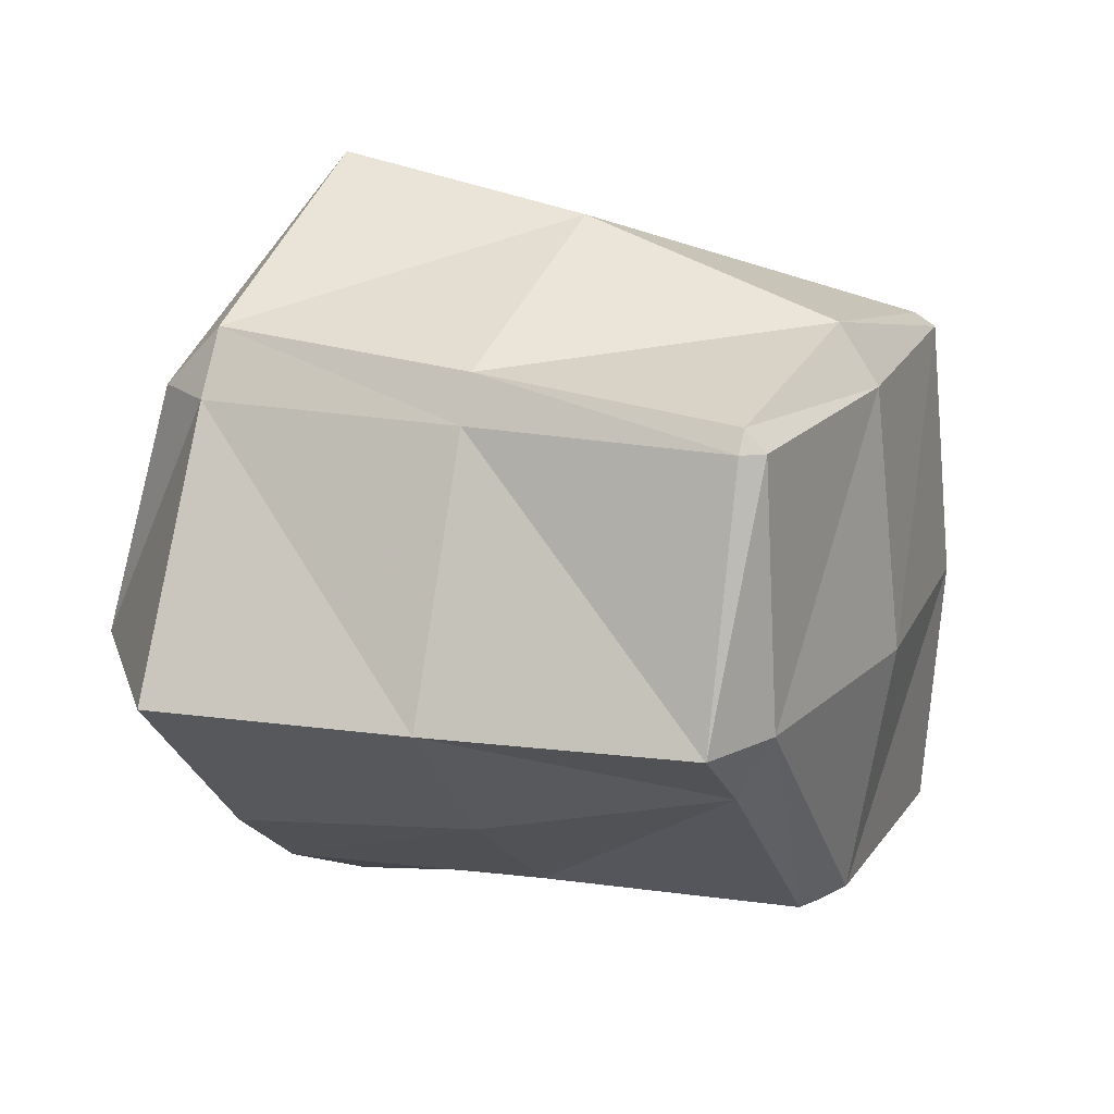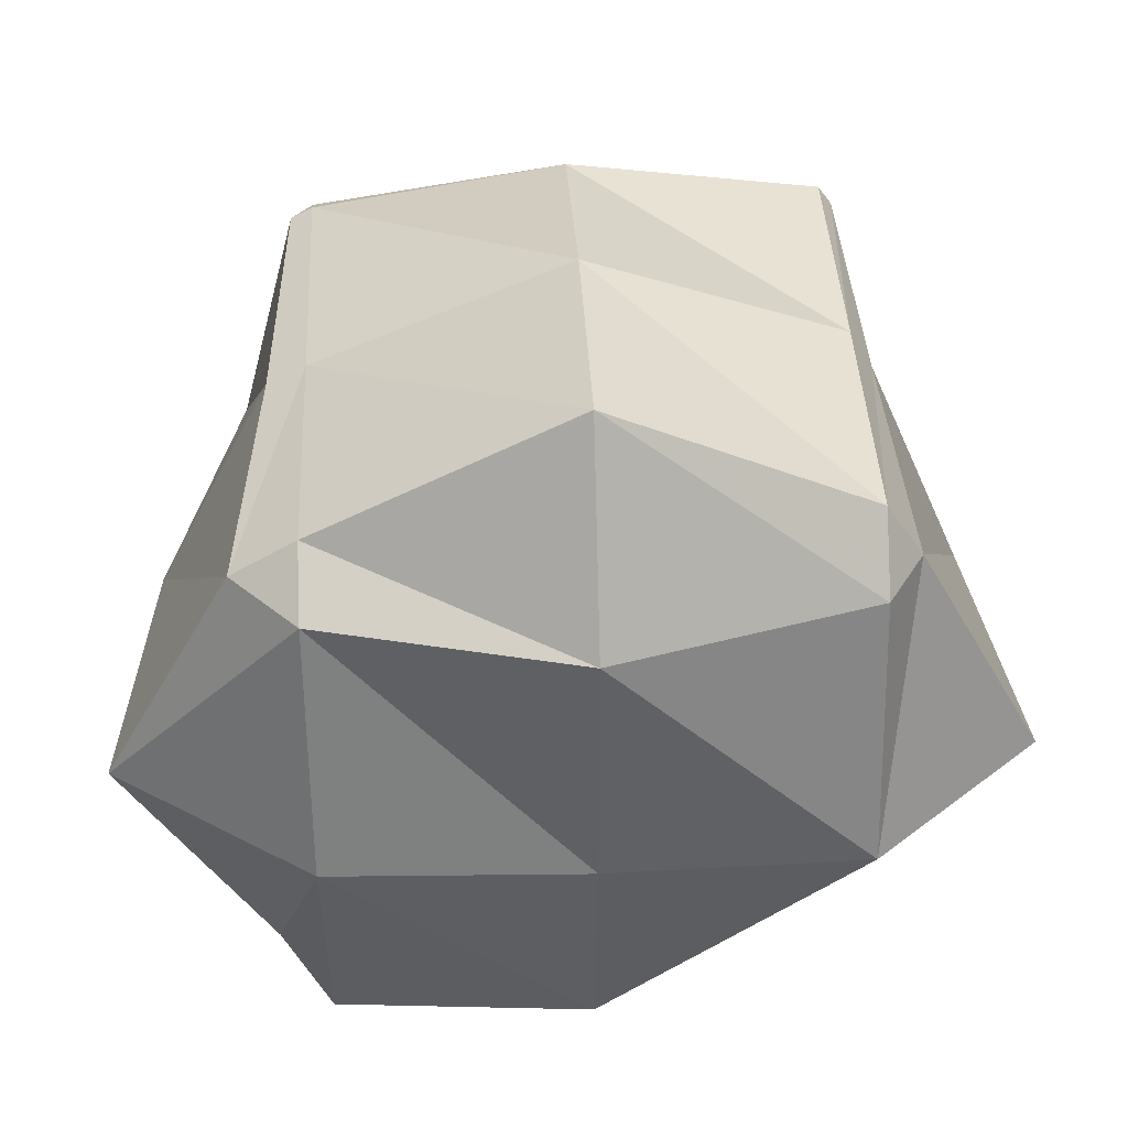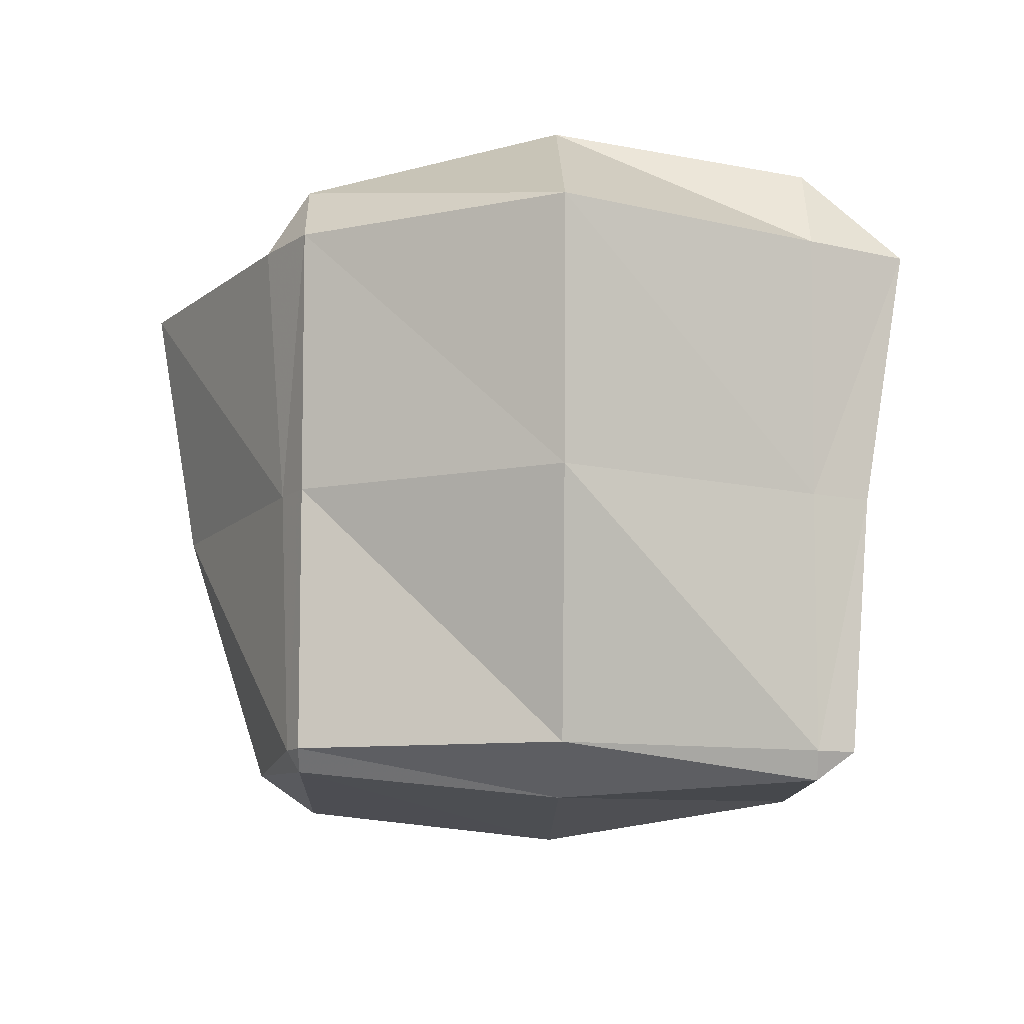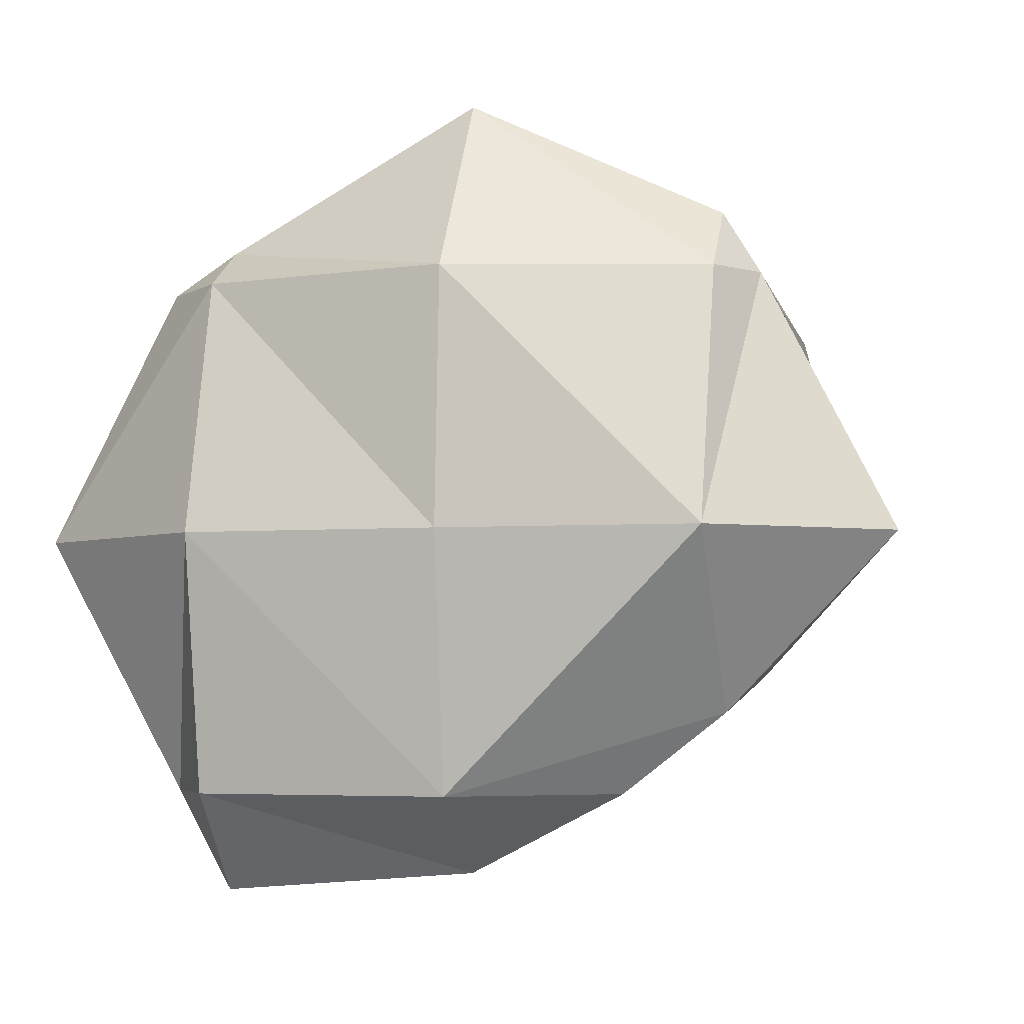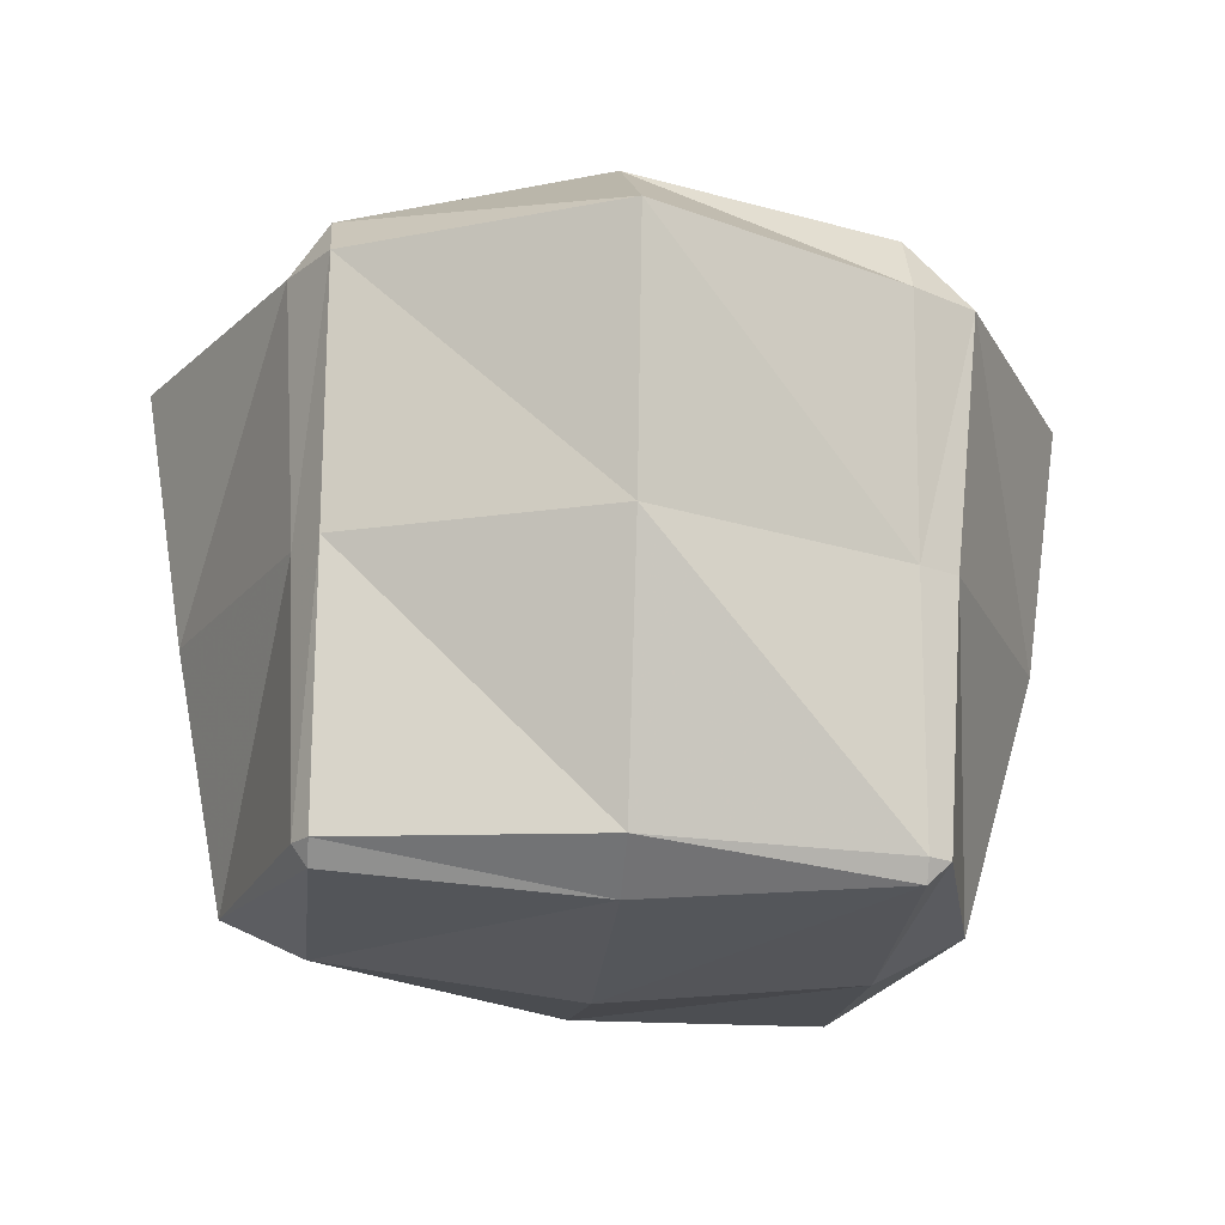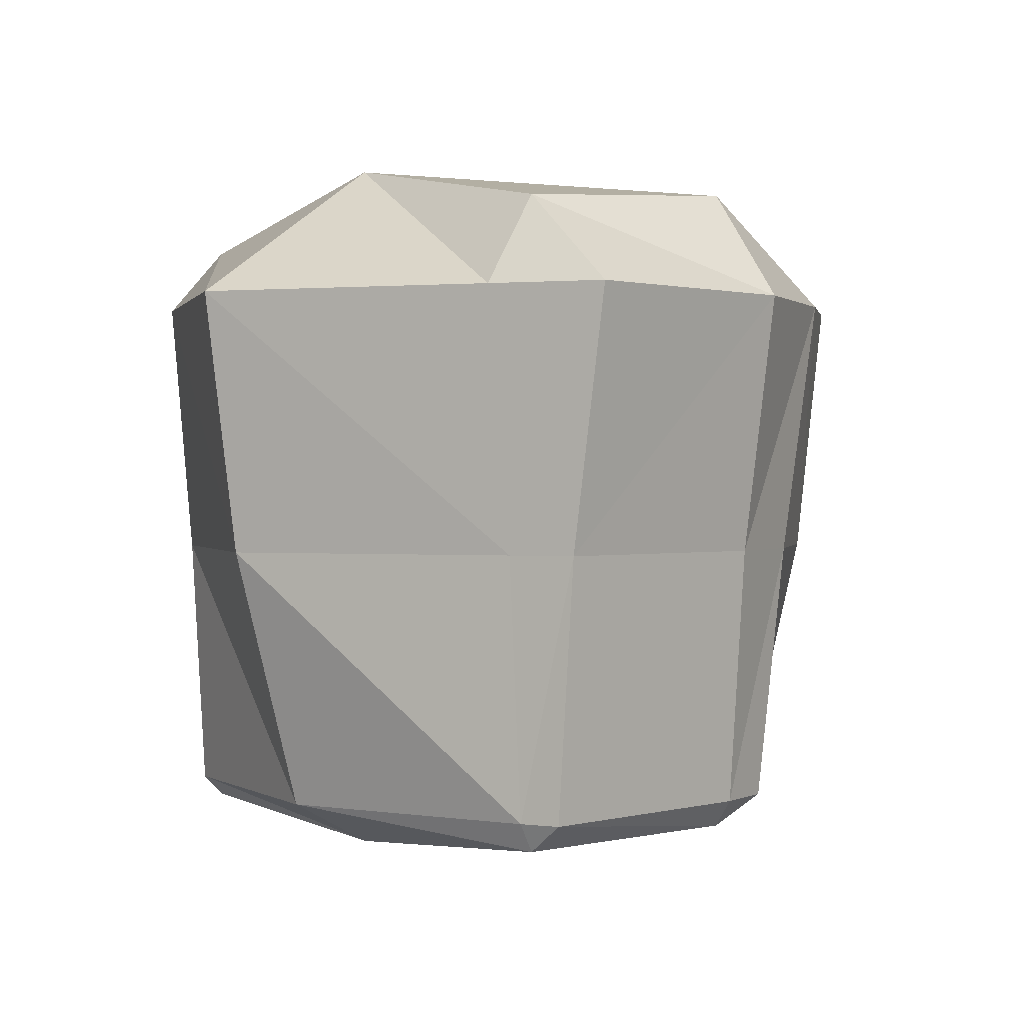
<metadata>
{"format":"obj","ext":"obj","renderer":"f3d","projection":"perspective","resolution":1024,"background":"white","views":[{"elev":18.3,"azim":113.6,"up":"+Y"},{"elev":44.7,"azim":-2.6,"up":"+Y"},{"elev":-11.8,"azim":-91.3,"up":"+Z"},{"elev":-4.2,"azim":14.2,"up":"+Y"},{"elev":-20.6,"azim":174.3,"up":"+Z"},{"elev":0.7,"azim":-41.9,"up":"+Z"}]}
</metadata>
<code>
v 2.689 -1.172 0.2344
v 2.695 -1.189 0.2344
v 2.695 -1.172 0.2215
v 2.682 -1.172 0.3516
v 2.695 -1.199 0.3516
v 2.67 -1.172 0.4688
v 2.695 -1.218 0.4688
v 2.695 -1.172 0.509
v 2.655 -1.055 0.2344
v 2.695 -1.055 0.2135
v 2.621 -1.055 0.3516
v 2.604 -1.055 0.4688
v 2.695 -1.055 0.5296
v 2.685 -0.9375 0.2344
v 2.695 -0.9375 0.2247
v 2.677 -0.9375 0.3516
v 2.666 -0.9375 0.4688
v 2.695 -0.9375 0.4991
v 2.695 -0.9318 0.2344
v 2.695 -0.9275 0.3516
v 2.695 -0.9184 0.4688
v 2.812 -1.181 0.2344
v 2.812 -1.172 0.222
v 2.812 -1.19 0.3516
v 2.812 -1.208 0.4688
v 2.812 -1.172 0.5173
v 2.812 -1.055 0.2029
v 2.812 -1.055 0.5334
v 2.812 -0.9375 0.2158
v 2.812 -0.9375 0.5259
v 2.812 -0.9111 0.2344
v 2.812 -0.874 0.3516
v 2.812 -0.8543 0.4688
v 2.842 -1.172 0.2344
v 2.86 -1.172 0.3516
v 2.883 -1.172 0.4688
v 2.93 -1.085 0.2344
v 2.93 -1.055 0.2184
v 2.93 -1.119 0.3516
v 2.93 -1.135 0.4688
v 2.93 -1.055 0.5309
v 2.93 -0.9375 0.2249
v 2.93 -0.9375 0.4954
v 2.93 -0.9279 0.2344
v 2.93 -0.9176 0.3516
v 2.93 -0.9096 0.4688
v 2.966 -1.055 0.2344
v 2.988 -1.055 0.3516
v 3.007 -1.055 0.4688
v 2.936 -0.9375 0.2344
v 2.941 -0.9375 0.3516
v 2.947 -0.9375 0.4688
f 3 2 1
f 5 4 1
f 5 1 2
f 7 6 4
f 7 4 5
f 8 6 7
f 3 1 9
f 3 9 10
f 11 1 4
f 9 1 11
f 12 4 6
f 11 4 12
f 6 8 13
f 6 13 12
f 10 9 14
f 10 14 15
f 16 9 11
f 14 9 16
f 17 11 12
f 16 11 17
f 12 13 18
f 12 18 17
f 19 15 14
f 19 14 16
f 19 16 20
f 20 16 17
f 20 17 21
f 21 17 18
f 23 22 2
f 23 2 3
f 2 24 5
f 22 24 2
f 5 25 7
f 24 25 5
f 8 7 25
f 8 25 26
f 10 23 3
f 10 27 23
f 26 13 8
f 28 13 26
f 15 27 10
f 15 29 27
f 28 18 13
f 30 18 28
f 31 29 15
f 31 15 19
f 32 19 20
f 32 31 19
f 33 20 21
f 33 32 20
f 21 18 30
f 21 30 33
f 23 34 22
f 35 24 22
f 35 22 34
f 36 25 24
f 36 24 35
f 36 26 25
f 38 37 34
f 23 38 34
f 27 38 23
f 34 37 35
f 35 37 39
f 35 39 36
f 36 39 40
f 26 36 40
f 41 26 40
f 28 26 41
f 29 38 27
f 29 42 38
f 41 30 28
f 43 30 41
f 44 42 29
f 44 29 31
f 45 31 32
f 45 44 31
f 46 32 33
f 46 45 32
f 33 30 43
f 33 43 46
f 38 47 37
f 48 39 37
f 48 37 47
f 49 40 39
f 49 39 48
f 49 41 40
f 42 50 47
f 42 47 38
f 47 51 48
f 47 50 51
f 48 52 49
f 48 51 52
f 52 43 41
f 52 41 49
f 44 50 42
f 50 44 45
f 50 45 51
f 51 45 46
f 51 46 52
f 52 46 43

</code>
